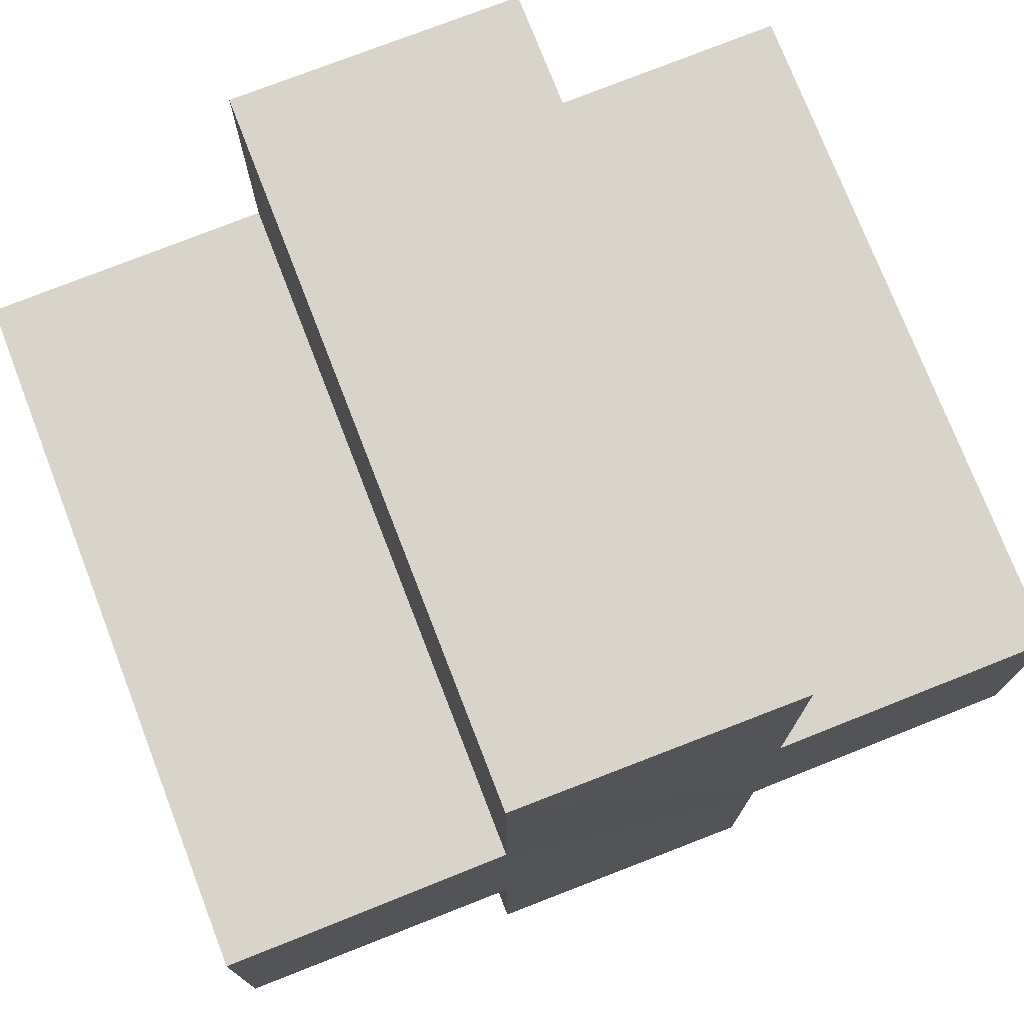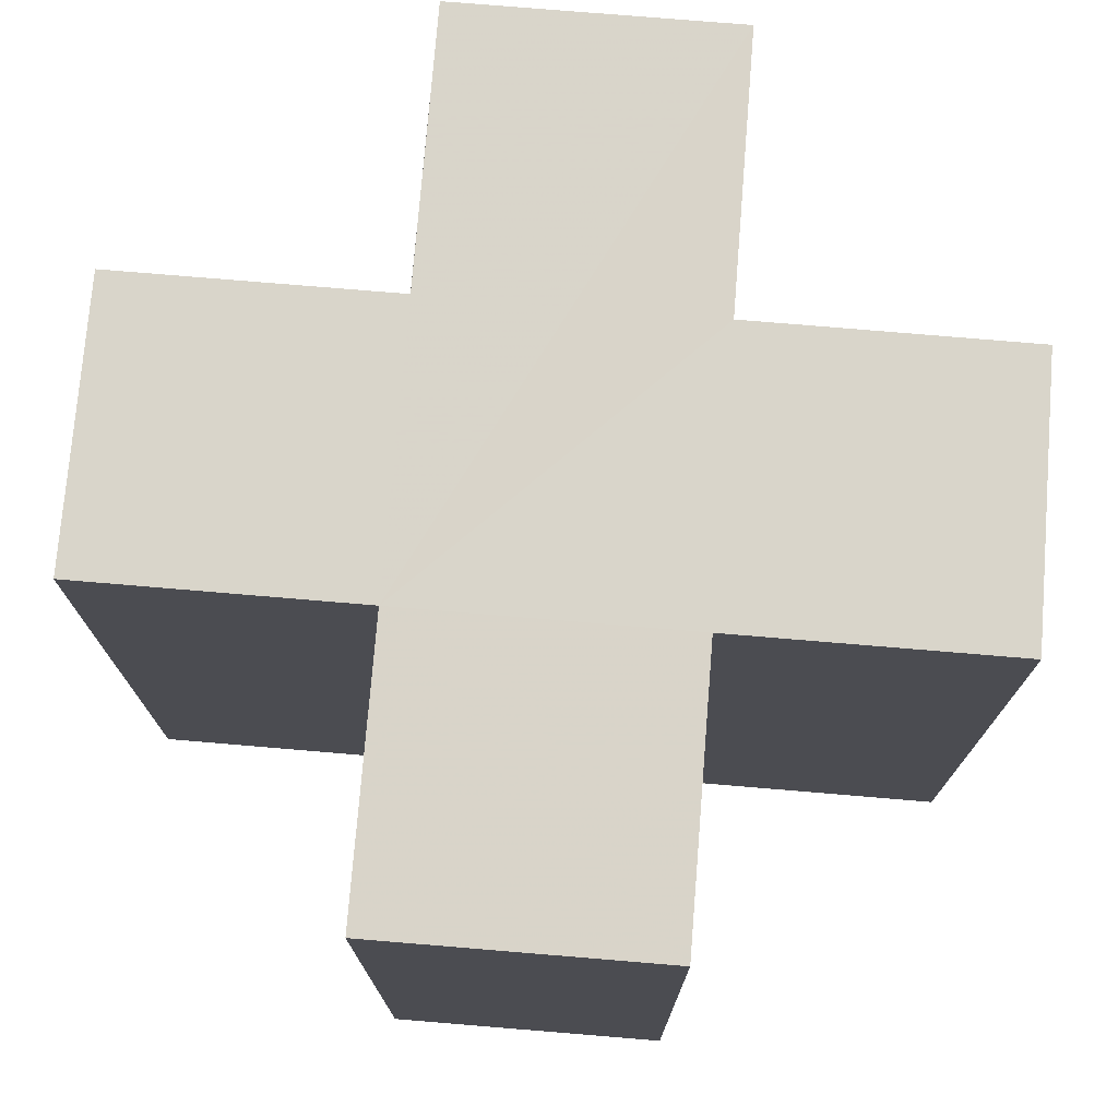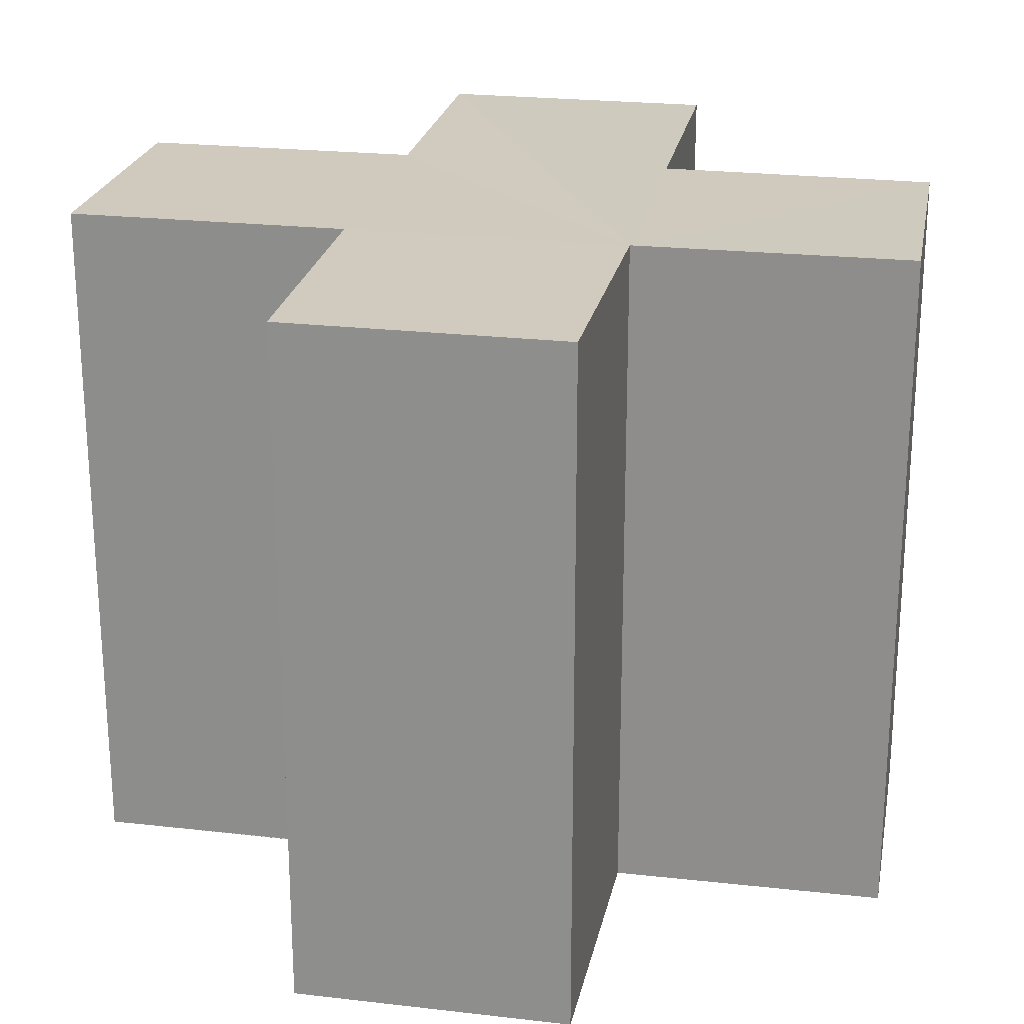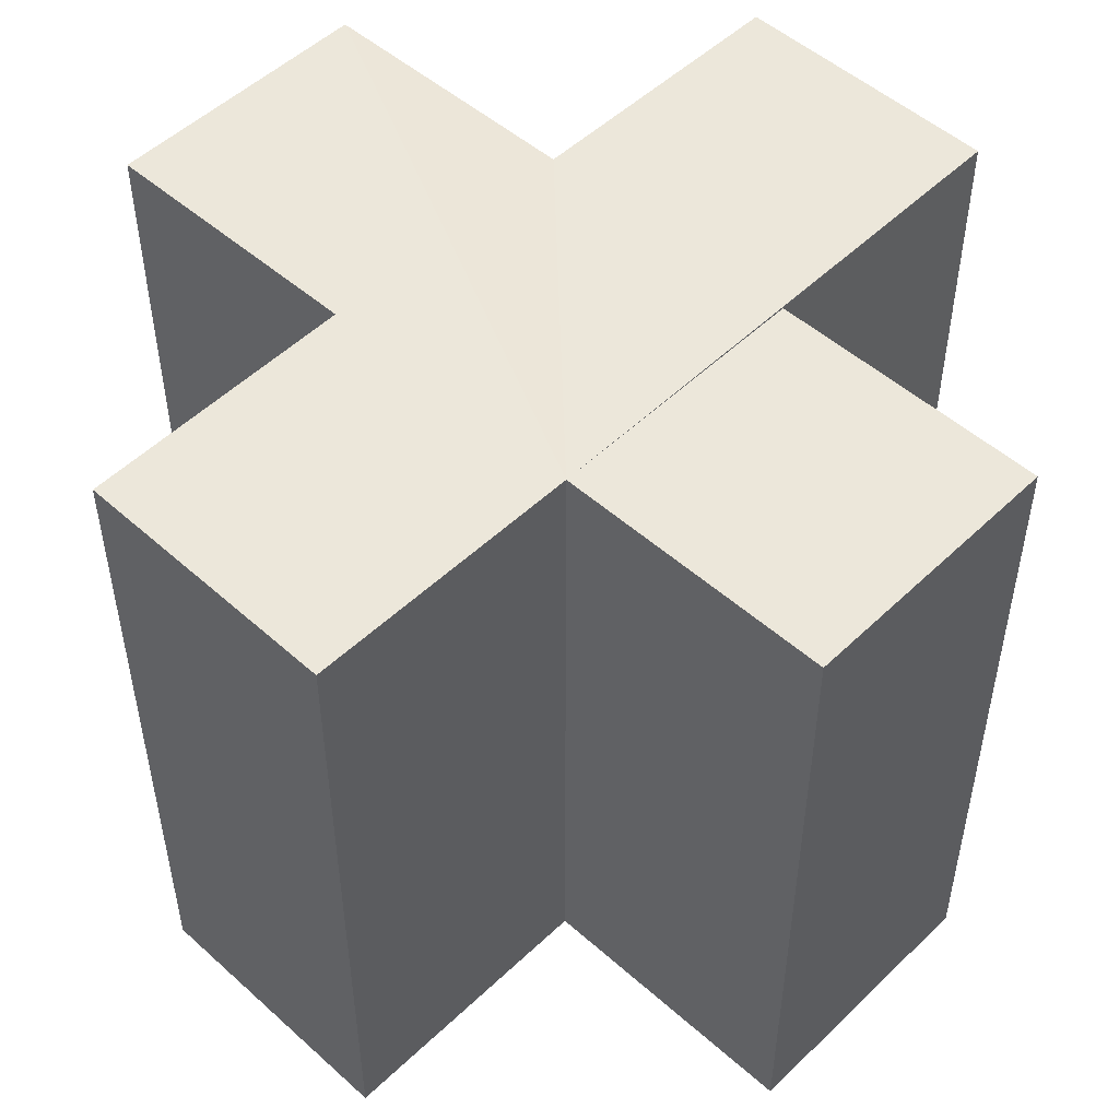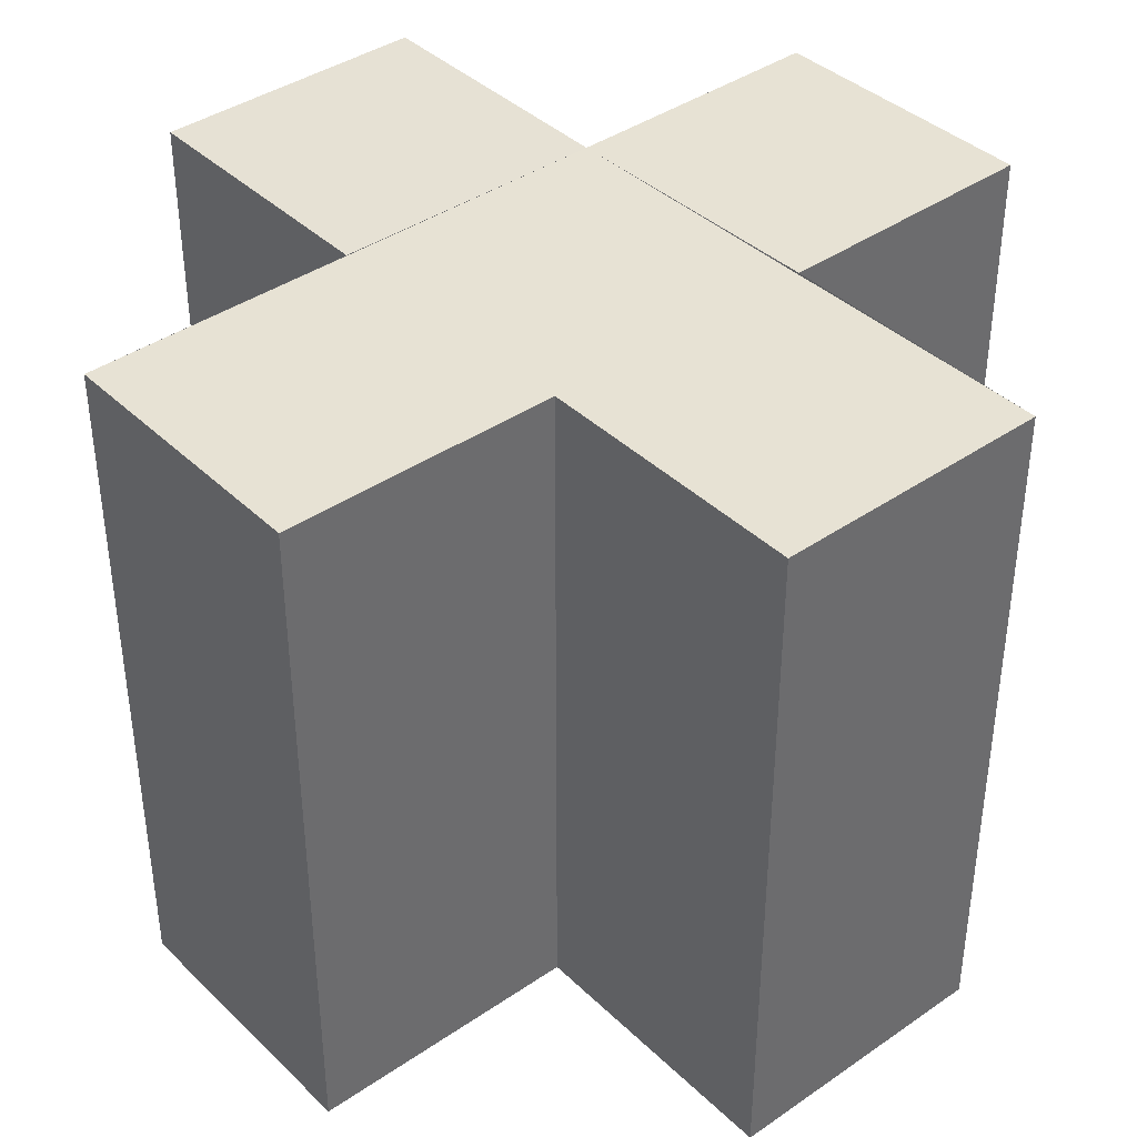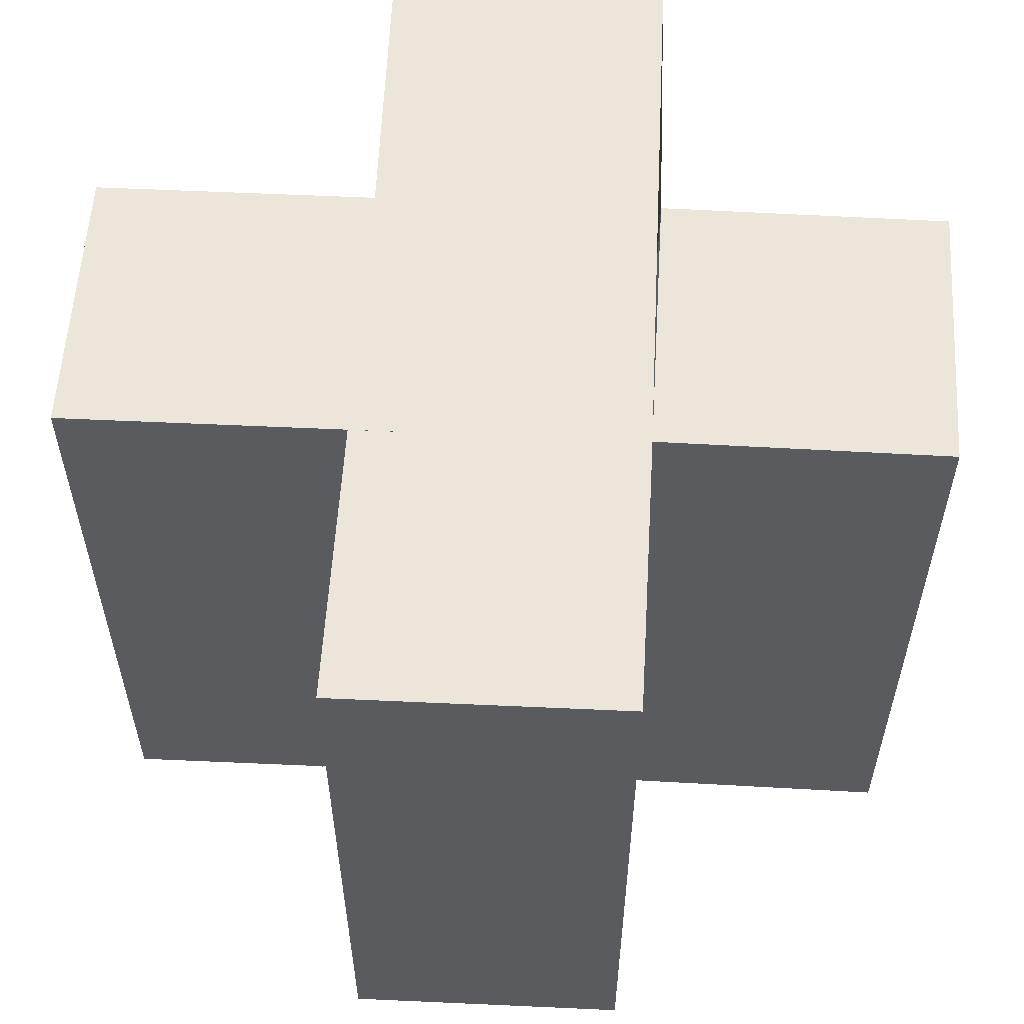
<metadata>
{"format":"obj","ext":"obj","renderer":"f3d","projection":"perspective","resolution":1024,"background":"white","views":[{"elev":75.3,"azim":-21.4,"up":"+Y"},{"elev":74.7,"azim":94.5,"up":"+Z"},{"elev":23.3,"azim":10.8,"up":"+Z"},{"elev":50.8,"azim":43.9,"up":"+Z"},{"elev":39.6,"azim":-130.6,"up":"+Z"},{"elev":57.3,"azim":3.0,"up":"+Z"}]}
</metadata>
<code>
o 2459
v 2211 1881 14.12
v 2211 1881 14.12
v 2211 1881 14.14
v 2211 1881 14.12
v 2211 1881 14.14
v 2211 1881 14.12
v 2211 1881 14.12
v 2211 1881 14.14
v 2211 1881 14.14
v 2211 1881 14.12
v 2211 1881 14.12
v 2211 1881 14.12
v 2211 1881 14.12
v 2211 1881 14.14
v 2211 1881 14.14
v 2211 1881 14.14
v 2211 1881 14.14
v 2211 1881 14.14
v 2211 1881 14.14
v 2211 1881 14.14
v 2211 1881 14.12
v 2211 1881 14.12
v 2211 1881 14.12
v 2211 1881 14.12
v 2211 1881 14.12
v 2211 1881 14.12
v 2211 1881 14.14
v 2211 1881 14.14
v 2211 1881 14.14
v 2211 1881 14.14
v 2211 1881 14.14
v 2211 1881 14.14
v 2211 1881 14.14
v 2211 1881 14.14
v 2211 1881 14.14
v 2211 1881 14.14
v 2211 1881 14.14
v 2211 1881 14.12
v 2211 1881 14.12
v 2211 1881 14.14
v 2211 1881 14.14
v 2211 1881 14.12
v 2211 1881 14.12
v 2211 1881 14.12
v 2211 1881 14.14
v 2211 1881 14.14
v 2211 1881 14.12
v 2211 1881 14.12
v 2211 1881 14.12
v 2211 1881 14.12
v 2211 1881 14.14
v 2211 1881 14.14
v 2211 1881 14.12
v 2211 1881 14.12
v 2211 1881 14.14
v 2211 1881 14.14
v 2211 1881 14.12
v 2211 1881 14.12
v 2211 1881 14.12
v 2211 1881 14.12
v 2211 1881 14.14
v 2211 1881 14.14
v 2211 1881 14.12
v 2211 1881 14.12
v 2211 1881 14.12
v 2211 1881 14.12
v 2211 1881 14.14
v 2211 1881 14.14
v 2211 1881 14.12
v 2211 1881 14.12
v 2211 1881 14.12
v 2211 1881 14.12
v 2211 1881 14.14
v 2211 1881 14.12
v 2211 1881 14.12
v 2211 1881 14.14
f 1 2 3
f 3 4 5
f 2 6 7
f 8 7 9
f 10 11 8
f 12 7 13
f 14 13 15
f 16 15 17
f 18 17 19
f 20 21 19
f 22 23 20
f 24 25 18
f 18 26 27
f 16 28 29
f 30 31 28
f 16 32 33
f 16 34 32
f 16 35 34
f 16 36 35
f 37 38 36
f 12 39 38
f 40 39 41
f 42 43 40
f 12 44 39
f 45 44 46
f 47 48 45
f 12 49 44
f 12 50 49
f 51 50 52
f 53 54 51
f 55 49 56
f 57 58 55
f 12 59 60
f 61 59 62
f 63 64 61
f 65 60 66
f 67 60 68
f 69 70 67
f 71 72 73
f 74 75 76

</code>
